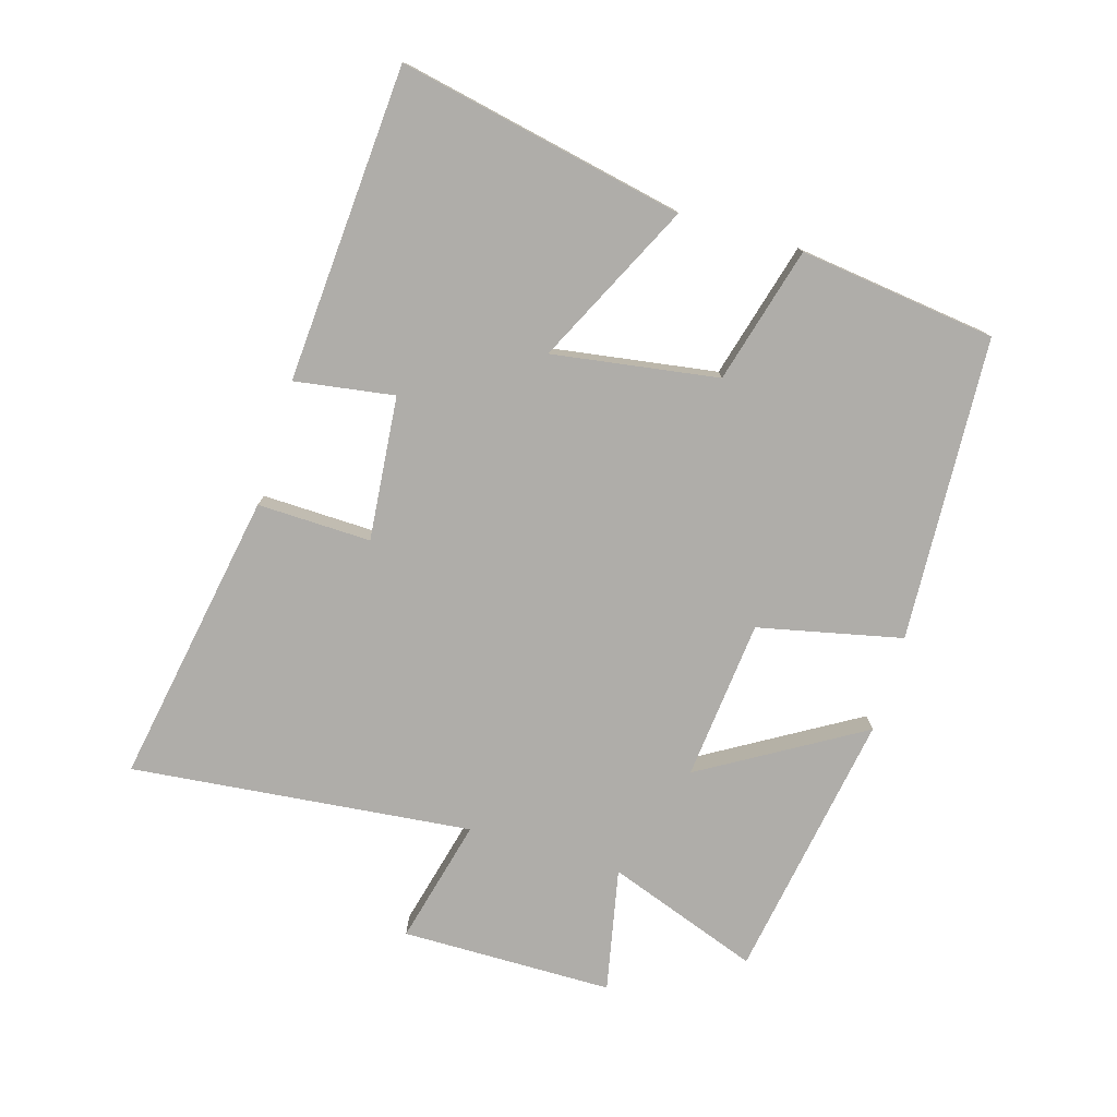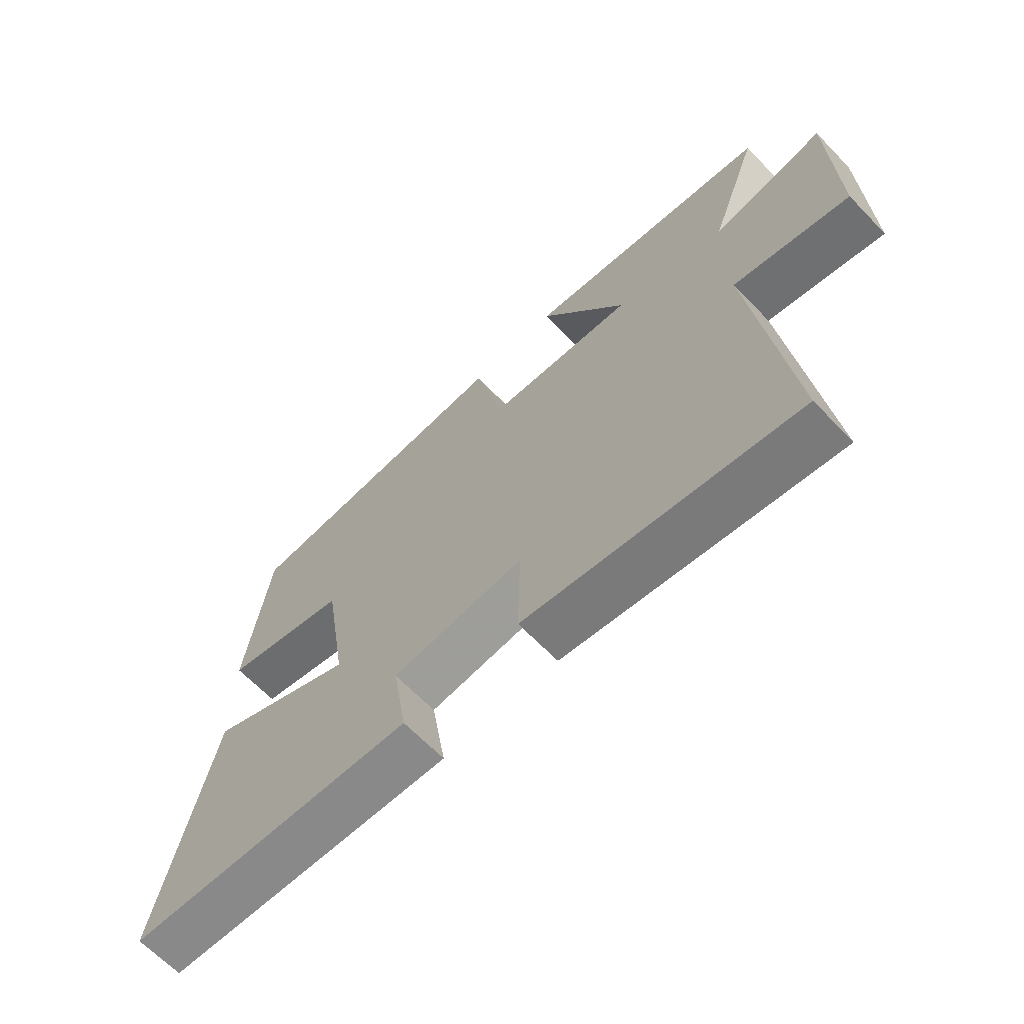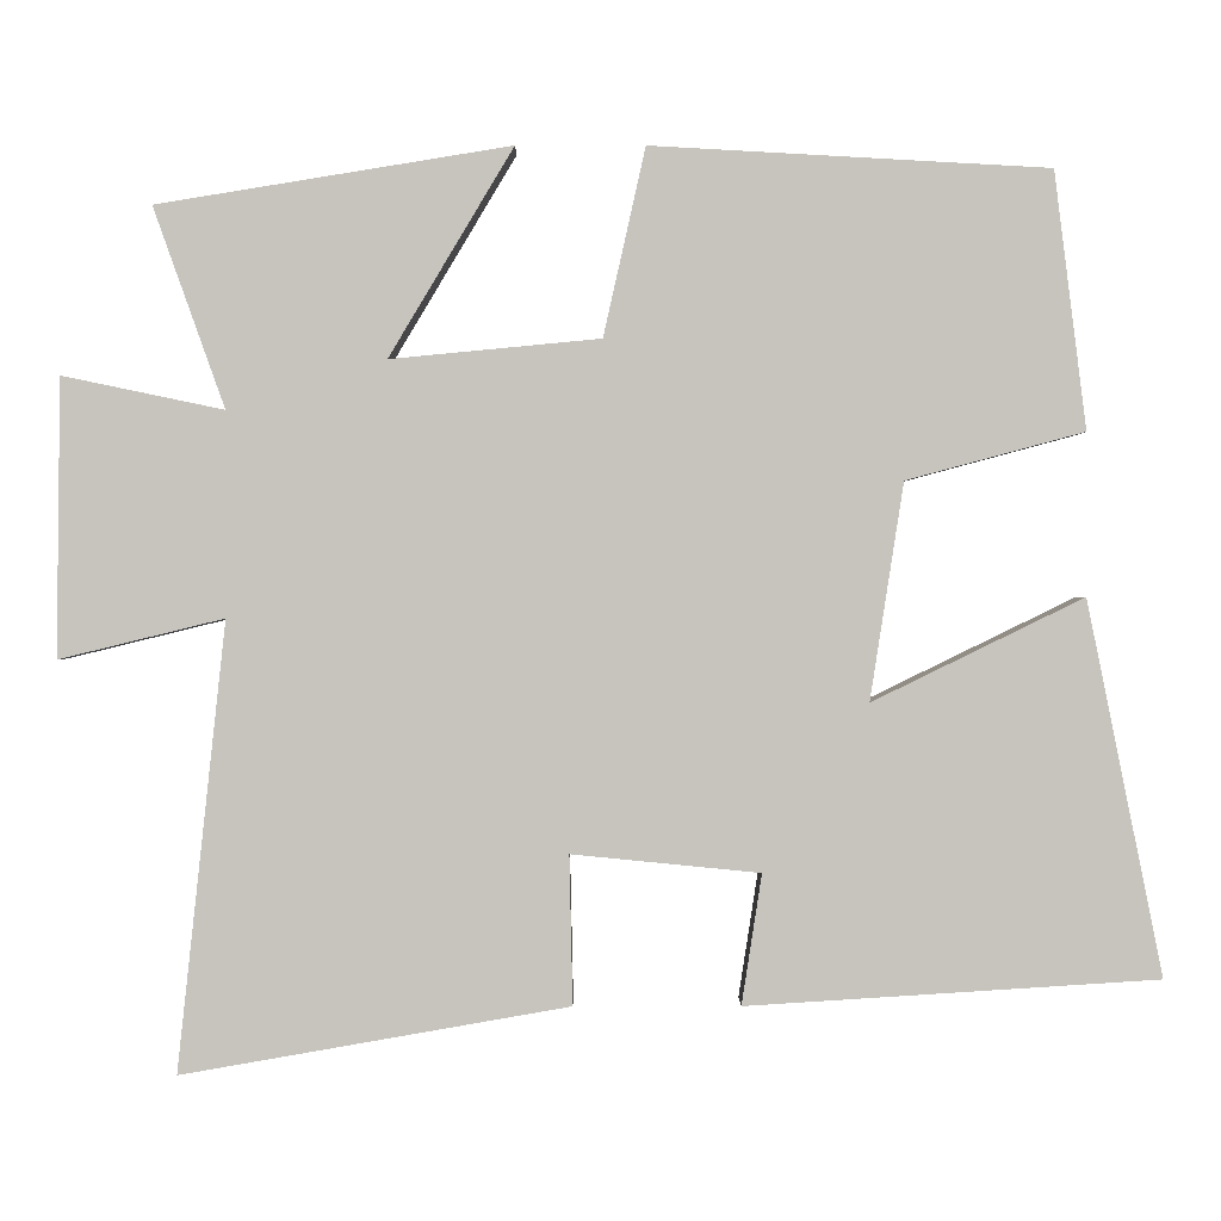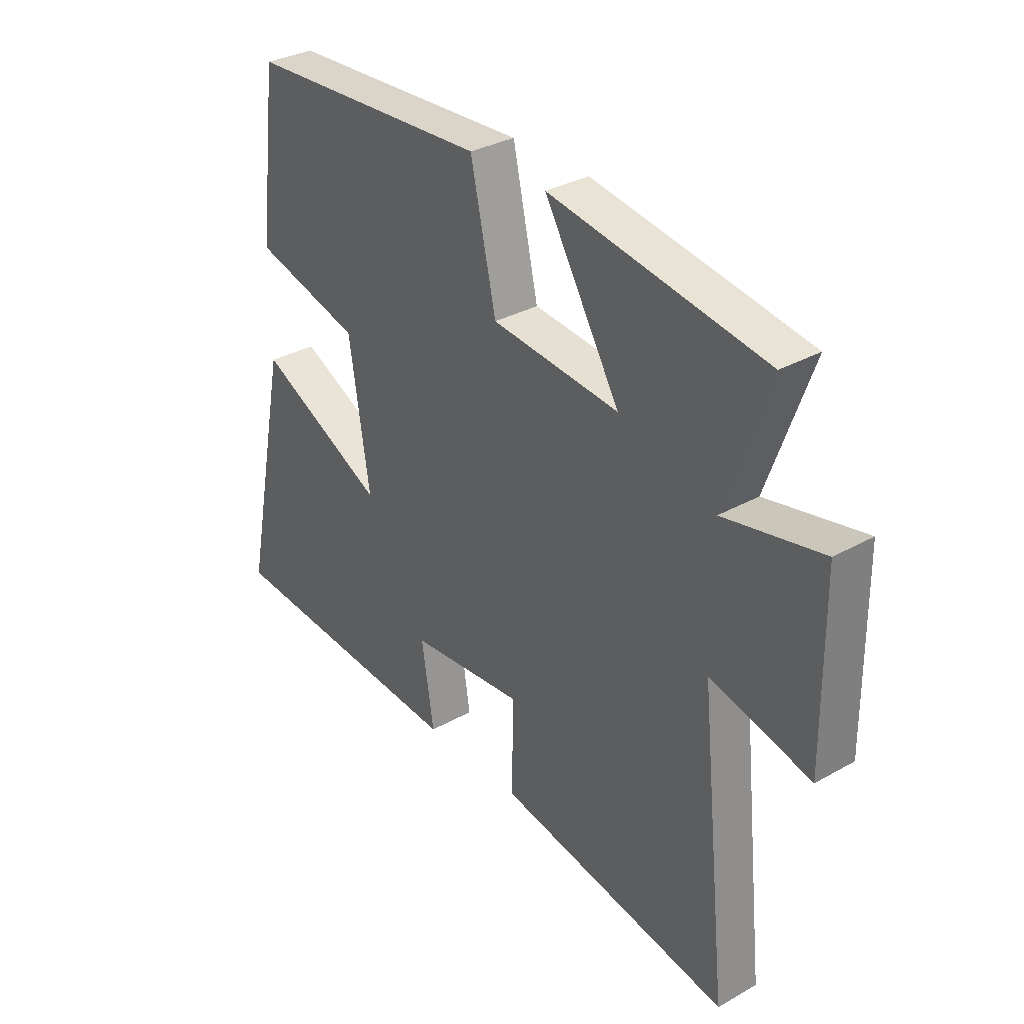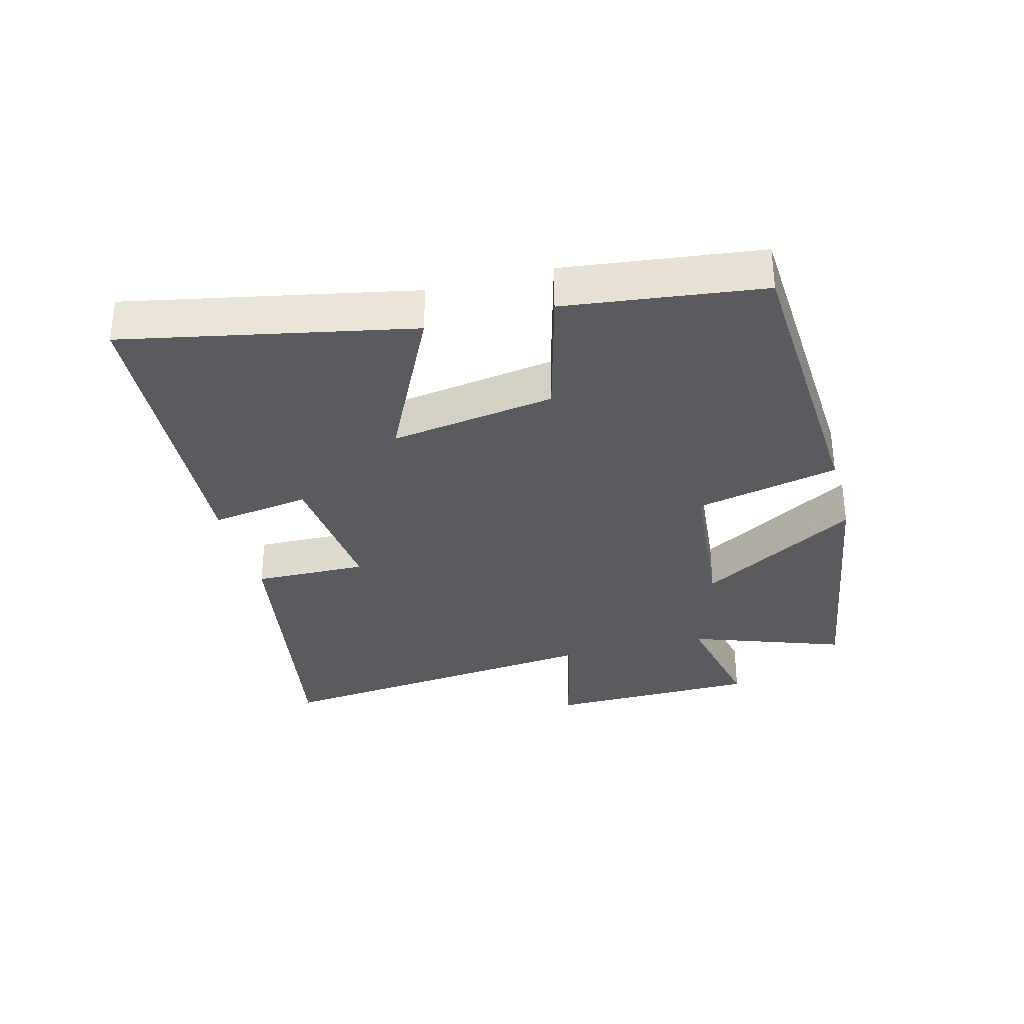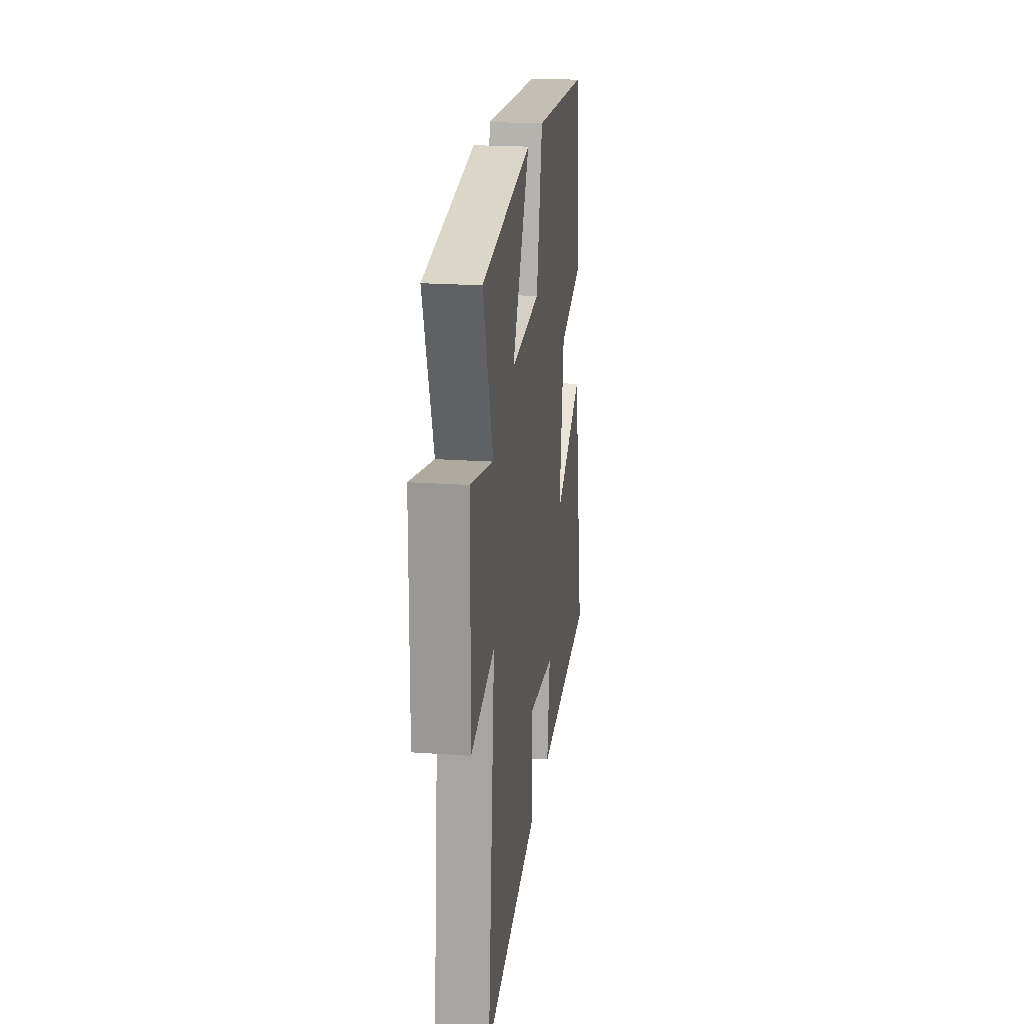
<metadata>
{"format":"obj","ext":"obj","renderer":"f3d","projection":"perspective","resolution":1024,"background":"white","views":[{"elev":-77.3,"azim":-106.8,"up":"+Y"},{"elev":-66.1,"azim":44.1,"up":"+Z"},{"elev":0.3,"azim":179.8,"up":"+Z"},{"elev":32.5,"azim":51.9,"up":"+Z"},{"elev":-32.8,"azim":-75.2,"up":"+Y"},{"elev":20.7,"azim":97.3,"up":"+Z"}]}
</metadata>
<code>
v 0.585 0.07 0.431
v 0.5 0.07 0.193
v 0.692 0.07 0.233
v 0.696 0.07 -0.097
v 0.5 0.07 -0.049
v 0.557 0.07 -0.58
v 0.097 0.07 -0.5
v 0.101 0.07 -0.323
v -0.123 0.07 -0.345
v -0.099 0.07 -0.5
v -0.59 0.07 -0.469
v -0.5 0.07 -0.024
v -0.248 0.07 -0.147
v -0.288 0.07 0.111
v -0.5 0.07 0.168
v -0.462 0.07 0.474
v 0.012 0.07 0.5
v 0.062 0.07 0.276
v 0.312 0.07 0.252
v 0.164 0.07 0.5
v 0.585 0 0.431
v 0.5 0 0.193
v 0.692 0 0.233
v 0.696 0 -0.097
v 0.5 0 -0.049
v 0.557 0 -0.58
v 0.097 0 -0.5
v 0.101 0 -0.323
v -0.123 0 -0.345
v -0.099 0 -0.5
v -0.59 0 -0.469
v -0.5 0 -0.024
v -0.248 0 -0.147
v -0.288 0 0.111
v -0.5 0 0.168
v -0.462 0 0.474
v 0.012 0 0.5
v 0.062 0 0.276
v 0.312 0 0.252
v 0.164 0 0.5
f 19 20 1 2
f 18 19 2
f 16 17 18
f 15 16 18
f 14 15 18
f 13 14 18 2
f 11 12 13
f 10 11 13
f 9 10 13
f 13 2 3
f 9 13 3
f 8 9 3
f 5 6 7 8
f 5 8 3
f 3 4 5
f 22 21 40 39
f 22 39 38
f 38 37 36
f 38 36 35
f 38 35 34
f 22 38 34 33
f 33 32 31
f 33 31 30
f 33 30 29
f 23 22 33
f 23 33 29
f 23 29 28
f 28 27 26 25
f 23 28 25
f 25 24 23
f 1 21 22 2
f 2 22 23 3
f 3 23 24 4
f 4 24 25 5
f 5 25 26 6
f 6 26 27 7
f 7 27 28 8
f 8 28 29 9
f 9 29 30 10
f 10 30 31 11
f 11 31 32 12
f 12 32 33 13
f 13 33 34 14
f 14 34 35 15
f 15 35 36 16
f 16 36 37 17
f 17 37 38 18
f 18 38 39 19
f 19 39 40 20
f 20 40 21 1

</code>
